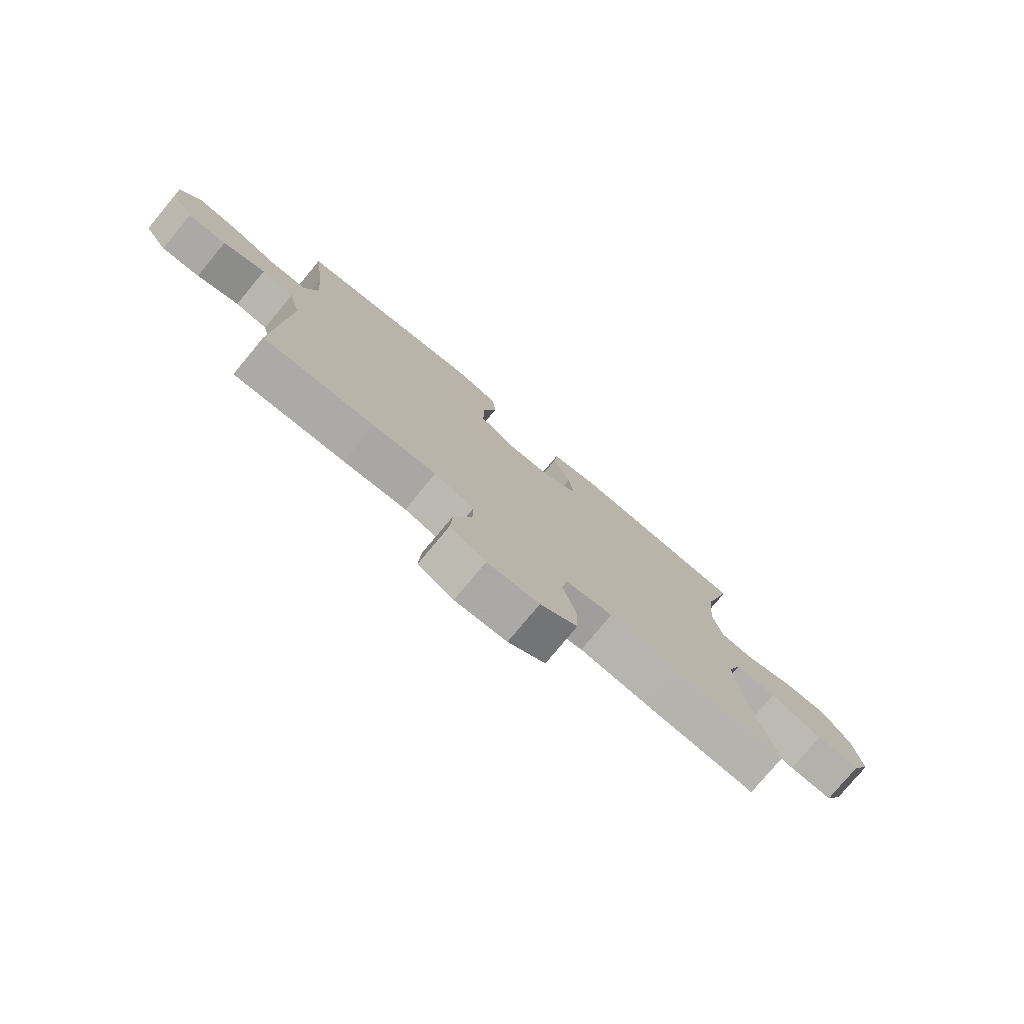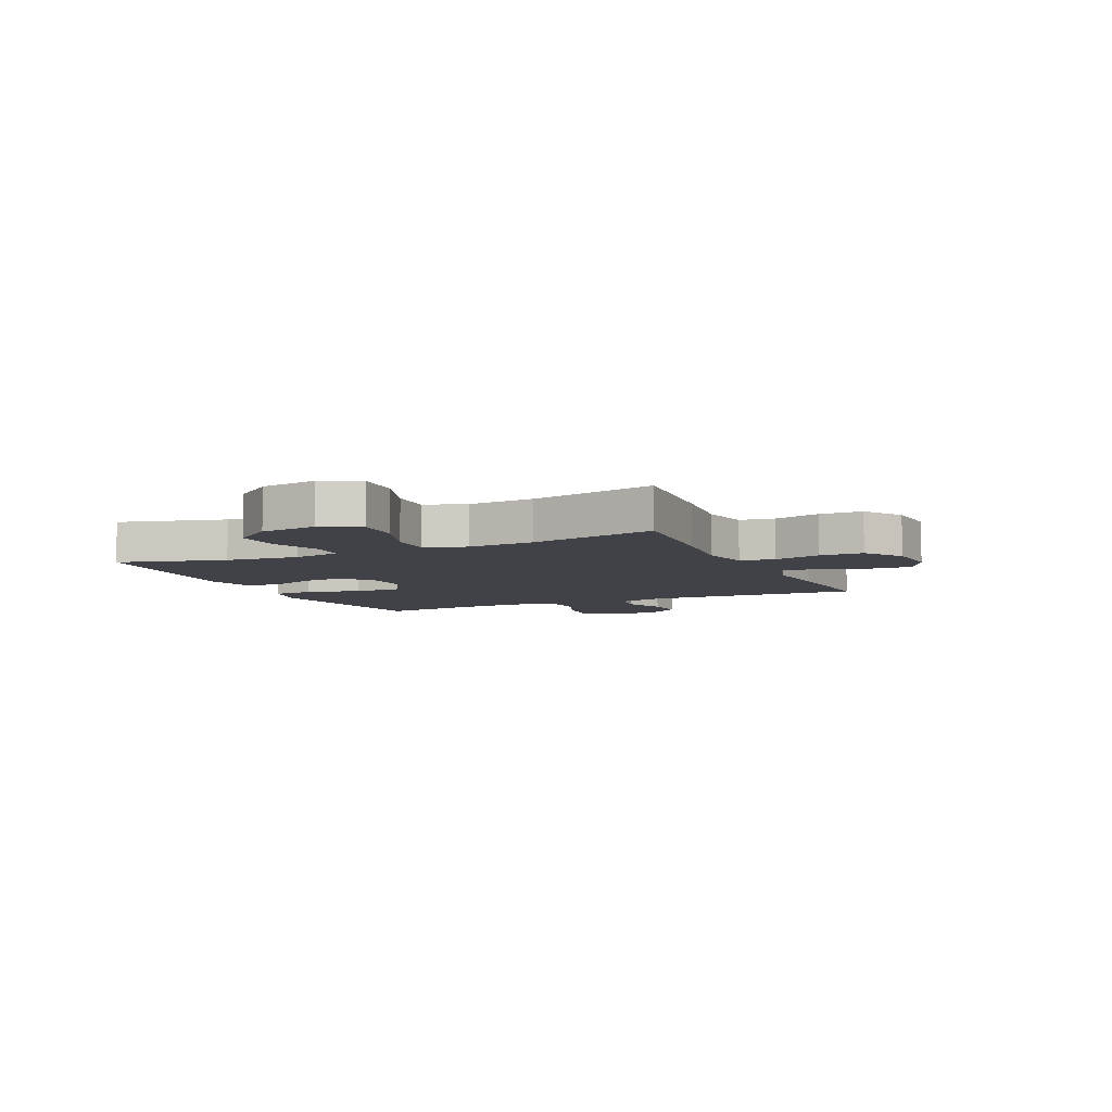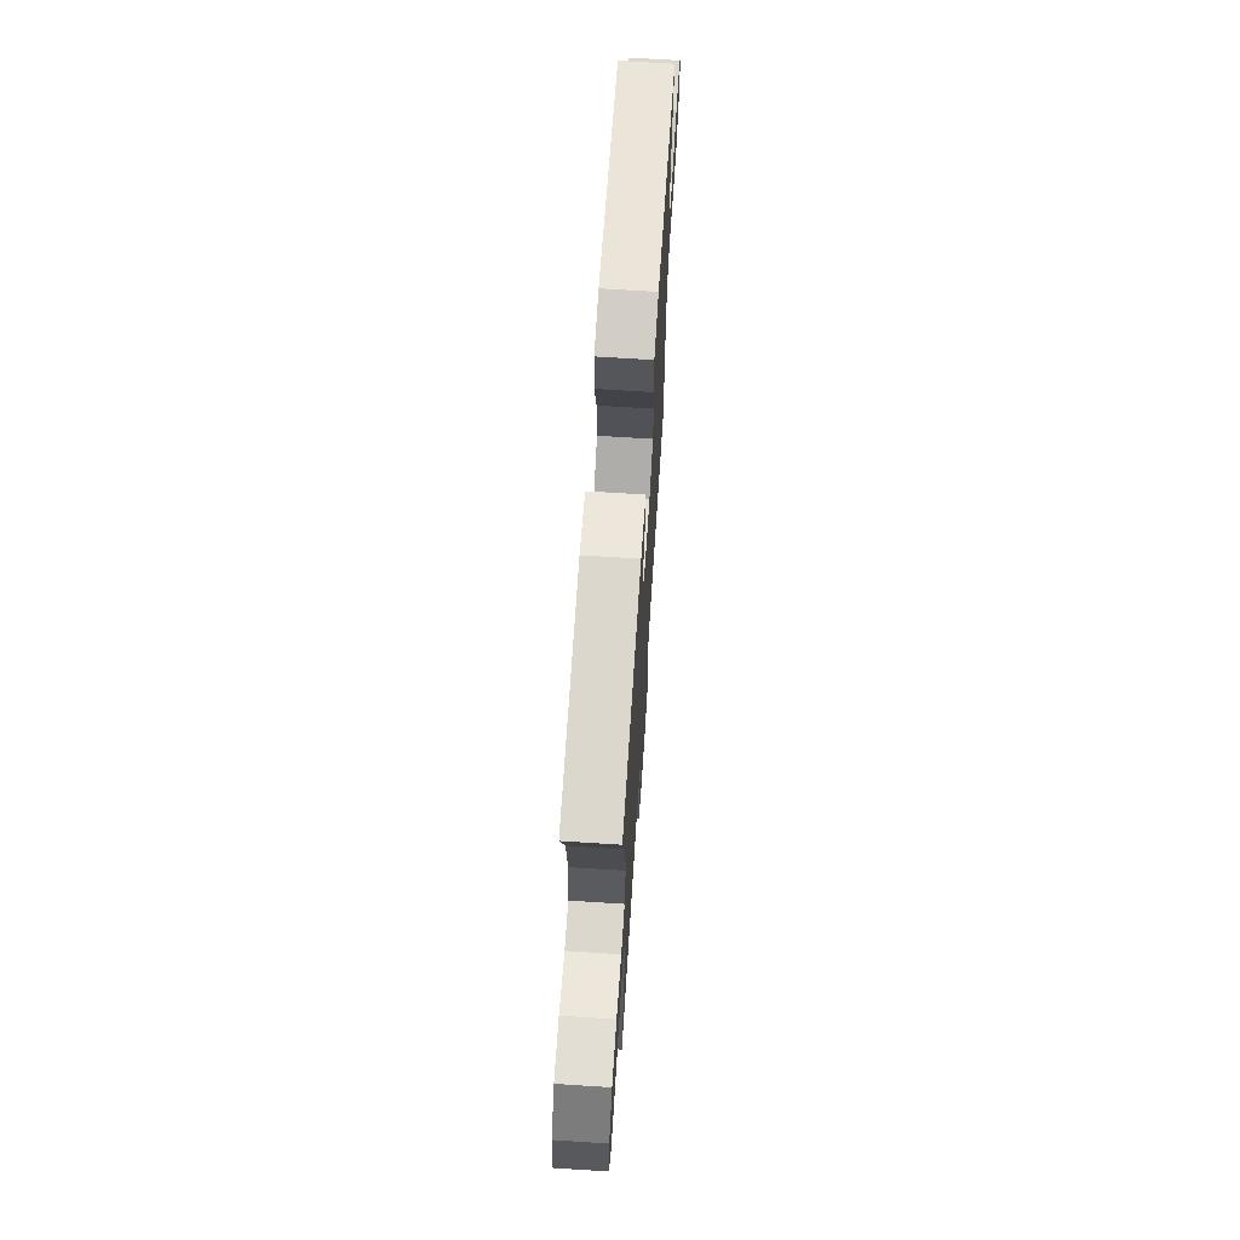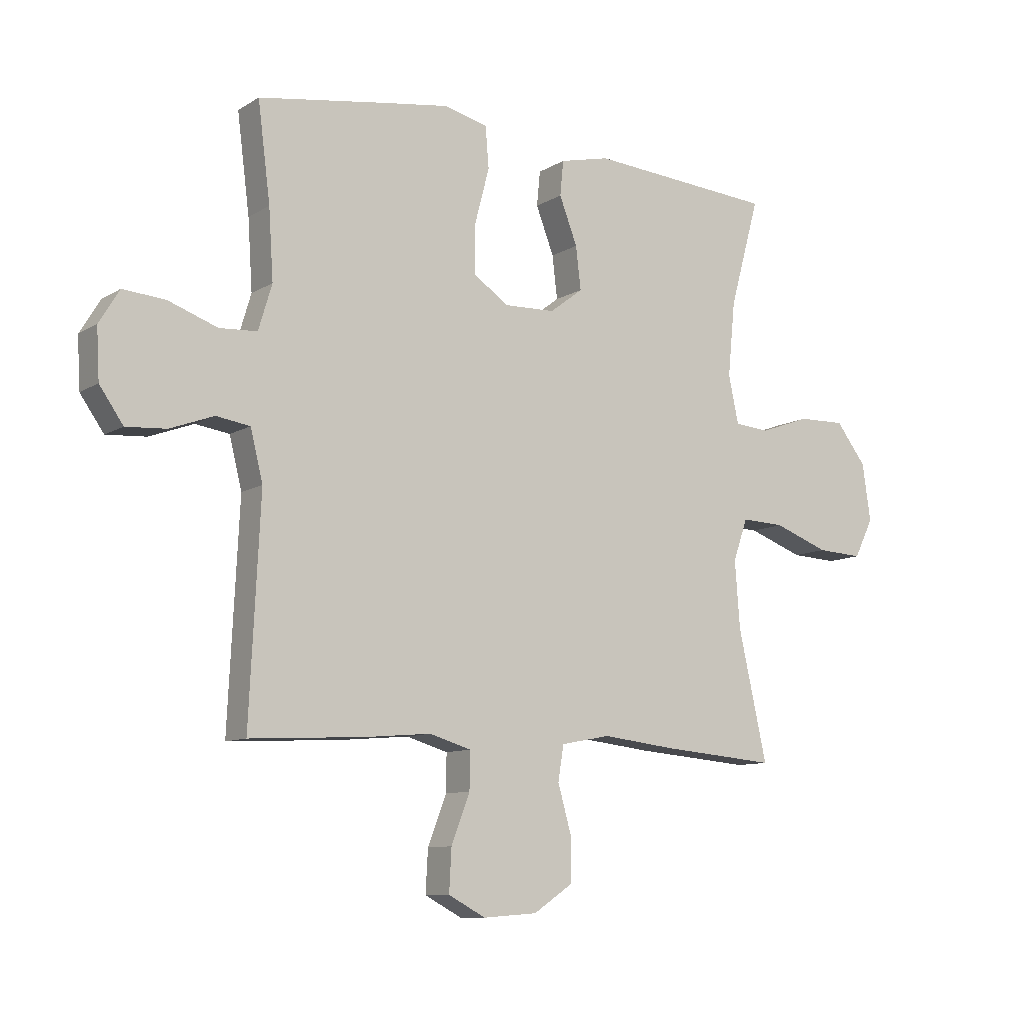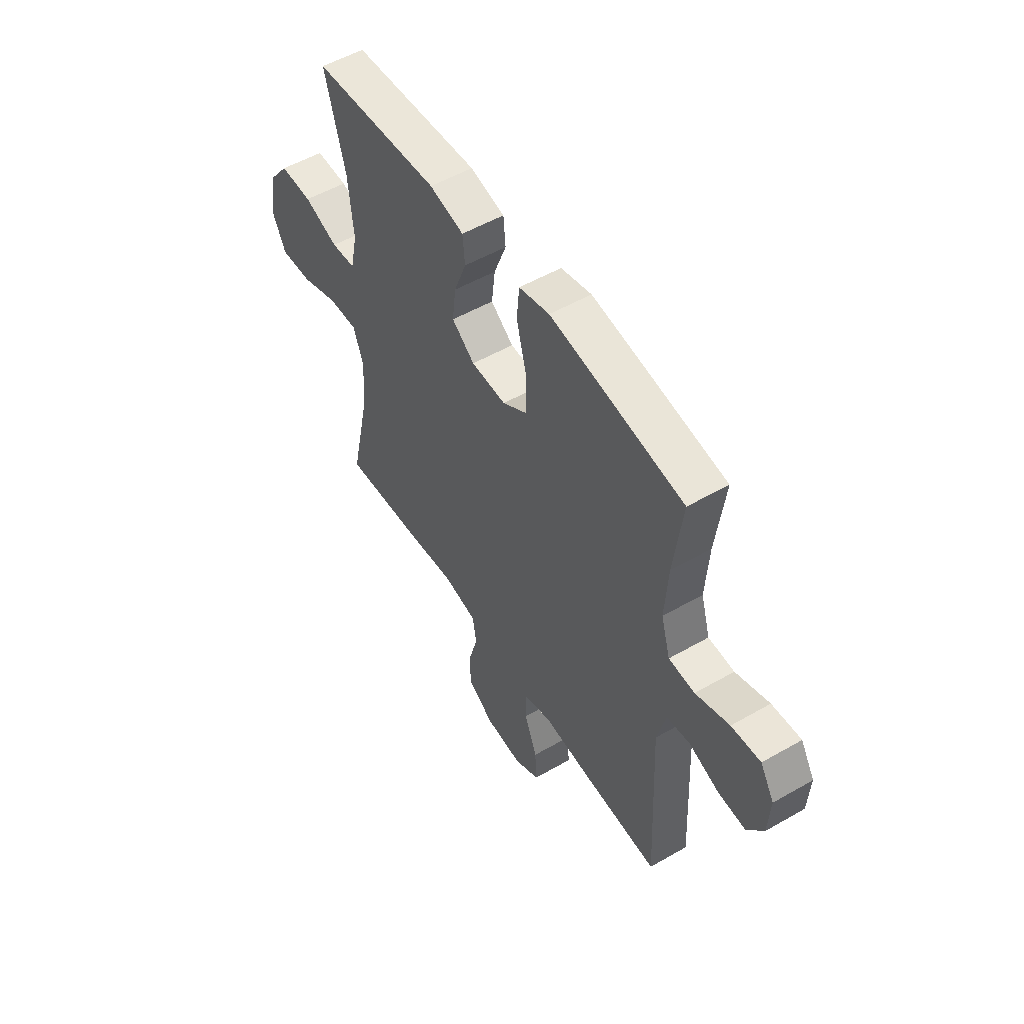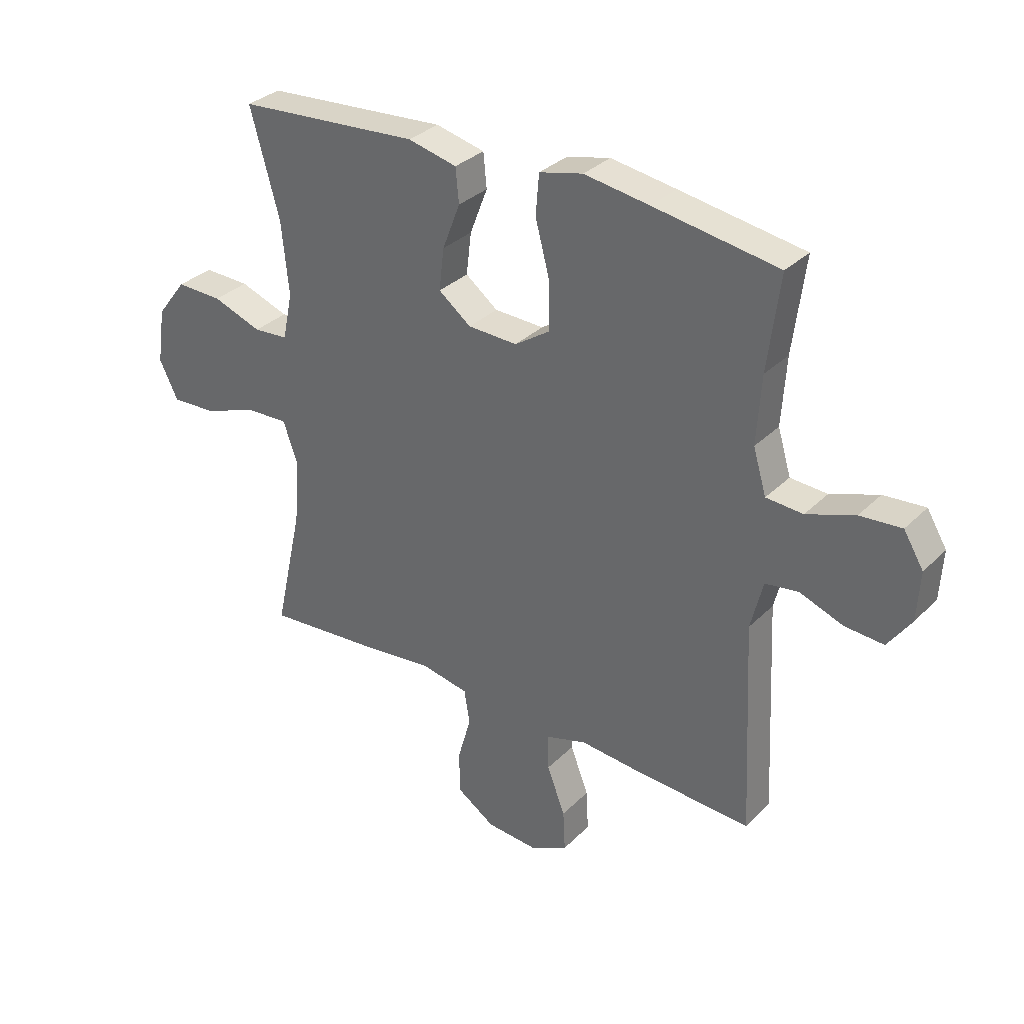
<metadata>
{"format":"obj","ext":"obj","renderer":"f3d","projection":"perspective","resolution":1024,"background":"white","views":[{"elev":-77.6,"azim":-39.8,"up":"+Z"},{"elev":-6.8,"azim":114.7,"up":"+Y"},{"elev":68.6,"azim":93.7,"up":"+Z"},{"elev":-9.8,"azim":-33.7,"up":"+Z"},{"elev":53.2,"azim":-121.6,"up":"+Z"},{"elev":32.3,"azim":-143.3,"up":"+Z"}]}
</metadata>
<code>
v -0.5 0.07 -0.5
v -0.481 0.07 -0.114
v -0.503 0.07 -0.025
v -0.563 0.07 -0.016
v -0.641 0.07 -0.045
v -0.712 0.07 -0.05
v -0.754 0.07 0.01
v -0.759 0.07 0.099
v -0.723 0.07 0.158
v -0.648 0.07 0.152
v -0.561 0.07 0.121
v -0.494 0.07 0.125
v -0.47 0.07 0.205
v -0.478 0.07 0.328
v -0.5 0.07 0.5
v -0.274 0.07 0.536
v -0.156 0.07 0.554
v -0.077 0.07 0.535
v -0.071 0.07 0.462
v -0.097 0.07 0.363
v -0.097 0.07 0.276
v -0.034 0.07 0.234
v 0.056 0.07 0.237
v 0.115 0.07 0.282
v 0.106 0.07 0.358
v 0.074 0.07 0.441
v 0.08 0.07 0.503
v 0.169 0.07 0.524
v 0.5 0.07 0.5
v 0.447 0.07 0.308
v 0.434 0.07 0.176
v 0.452 0.07 0.091
v 0.515 0.07 0.086
v 0.604 0.07 0.118
v 0.688 0.07 0.12
v 0.742 0.07 0.05
v 0.757 0.07 -0.052
v 0.723 0.07 -0.121
v 0.641 0.07 -0.117
v 0.543 0.07 -0.081
v 0.466 0.07 -0.078
v 0.44 0.07 -0.152
v 0.449 0.07 -0.271
v 0.5 0.07 -0.5
v 0.295 0.07 -0.483
v 0.164 0.07 -0.468
v 0.076 0.07 -0.485
v 0.066 0.07 -0.547
v 0.09 0.07 -0.632
v 0.089 0.07 -0.71
v 0.02 0.07 -0.756
v -0.076 0.07 -0.763
v -0.142 0.07 -0.728
v -0.138 0.07 -0.653
v -0.105 0.07 -0.567
v -0.104 0.07 -0.501
v -0.178 0.07 -0.479
v -0.294 0.07 -0.489
v -0.5 0 -0.5
v -0.481 0 -0.114
v -0.503 0 -0.025
v -0.563 0 -0.016
v -0.641 0 -0.045
v -0.712 0 -0.05
v -0.754 0 0.01
v -0.759 0 0.099
v -0.723 0 0.158
v -0.648 0 0.152
v -0.561 0 0.121
v -0.494 0 0.125
v -0.47 0 0.205
v -0.478 0 0.328
v -0.5 0 0.5
v -0.274 0 0.536
v -0.156 0 0.554
v -0.077 0 0.535
v -0.071 0 0.462
v -0.097 0 0.363
v -0.097 0 0.276
v -0.034 0 0.234
v 0.056 0 0.237
v 0.115 0 0.282
v 0.106 0 0.358
v 0.074 0 0.441
v 0.08 0 0.503
v 0.169 0 0.524
v 0.5 0 0.5
v 0.447 0 0.308
v 0.434 0 0.176
v 0.452 0 0.091
v 0.515 0 0.086
v 0.604 0 0.118
v 0.688 0 0.12
v 0.742 0 0.05
v 0.757 0 -0.052
v 0.723 0 -0.121
v 0.641 0 -0.117
v 0.543 0 -0.081
v 0.466 0 -0.078
v 0.44 0 -0.152
v 0.449 0 -0.271
v 0.5 0 -0.5
v 0.295 0 -0.483
v 0.164 0 -0.468
v 0.076 0 -0.485
v 0.066 0 -0.547
v 0.09 0 -0.632
v 0.089 0 -0.71
v 0.02 0 -0.756
v -0.076 0 -0.763
v -0.142 0 -0.728
v -0.138 0 -0.653
v -0.105 0 -0.567
v -0.104 0 -0.501
v -0.178 0 -0.479
v -0.294 0 -0.489
f 57 58 1 2
f 56 57 2 3
f 52 53 54 55
f 52 55 56
f 51 52 56
f 48 49 50 51
f 47 48 51 56
f 46 47 56 3
f 43 44 45 46
f 42 43 46 3
f 37 38 39 40
f 37 40 41
f 36 37 41
f 33 34 35 36
f 32 33 36 41
f 31 32 41 42
f 27 28 29 30
f 25 26 27 30
f 24 25 30 31
f 23 24 31 42
f 17 18 19 20
f 17 20 21
f 14 15 16 17
f 13 14 17 21
f 12 13 21 22
f 8 9 10 11
f 8 11 12
f 7 8 12
f 4 5 6 7
f 4 7 12 22
f 22 23 42
f 3 4 22 42
f 60 59 116 115
f 61 60 115 114
f 113 112 111 110
f 114 113 110
f 114 110 109
f 109 108 107 106
f 114 109 106 105
f 61 114 105 104
f 104 103 102 101
f 61 104 101 100
f 98 97 96 95
f 99 98 95
f 99 95 94
f 94 93 92 91
f 99 94 91 90
f 100 99 90 89
f 88 87 86 85
f 88 85 84 83
f 89 88 83 82
f 100 89 82 81
f 78 77 76 75
f 79 78 75
f 75 74 73 72
f 79 75 72 71
f 80 79 71 70
f 69 68 67 66
f 70 69 66
f 70 66 65
f 65 64 63 62
f 80 70 65 62
f 100 81 80
f 100 80 62 61
f 1 59 60 2
f 2 60 61 3
f 3 61 62 4
f 4 62 63 5
f 5 63 64 6
f 6 64 65 7
f 7 65 66 8
f 8 66 67 9
f 9 67 68 10
f 10 68 69 11
f 11 69 70 12
f 12 70 71 13
f 13 71 72 14
f 14 72 73 15
f 15 73 74 16
f 16 74 75 17
f 17 75 76 18
f 18 76 77 19
f 19 77 78 20
f 20 78 79 21
f 21 79 80 22
f 22 80 81 23
f 23 81 82 24
f 24 82 83 25
f 25 83 84 26
f 26 84 85 27
f 27 85 86 28
f 28 86 87 29
f 29 87 88 30
f 30 88 89 31
f 31 89 90 32
f 32 90 91 33
f 33 91 92 34
f 34 92 93 35
f 35 93 94 36
f 36 94 95 37
f 37 95 96 38
f 38 96 97 39
f 39 97 98 40
f 40 98 99 41
f 41 99 100 42
f 42 100 101 43
f 43 101 102 44
f 44 102 103 45
f 45 103 104 46
f 46 104 105 47
f 47 105 106 48
f 48 106 107 49
f 49 107 108 50
f 50 108 109 51
f 51 109 110 52
f 52 110 111 53
f 53 111 112 54
f 54 112 113 55
f 55 113 114 56
f 56 114 115 57
f 57 115 116 58
f 58 116 59 1

</code>
